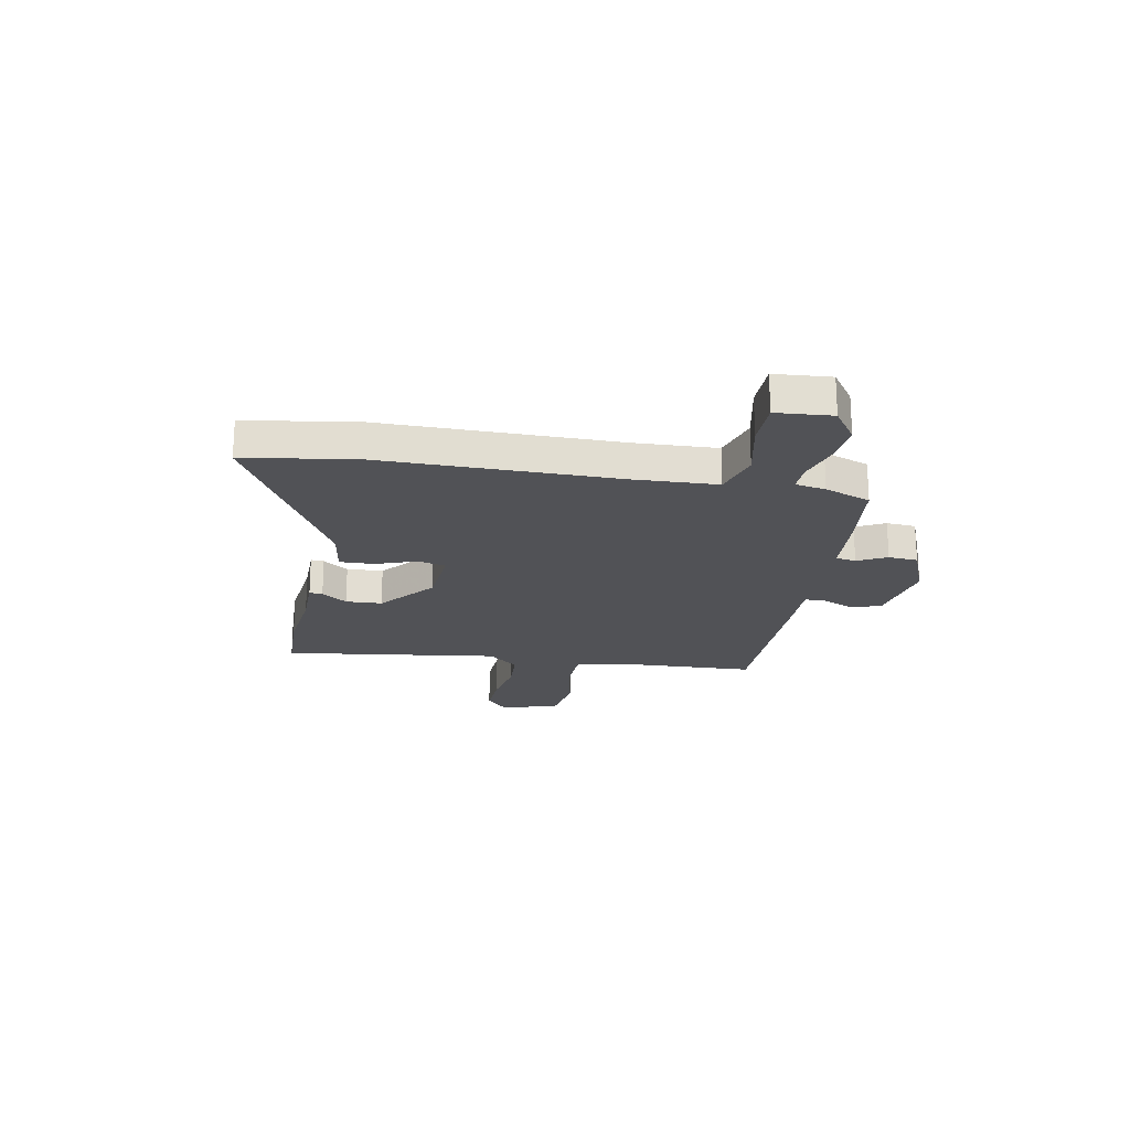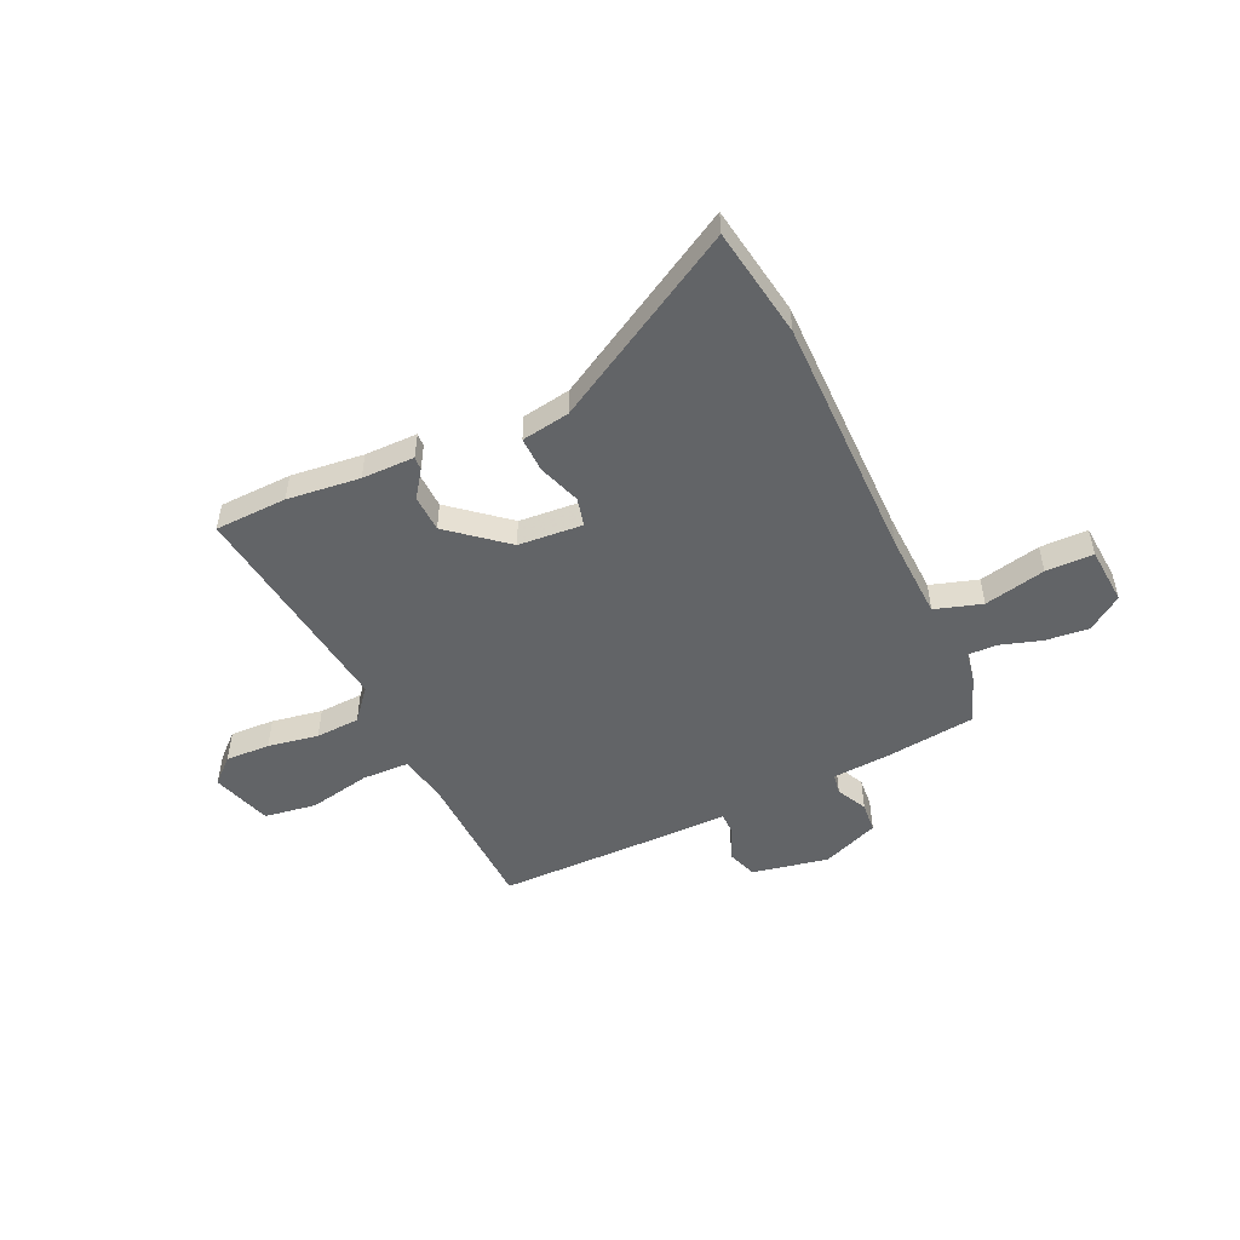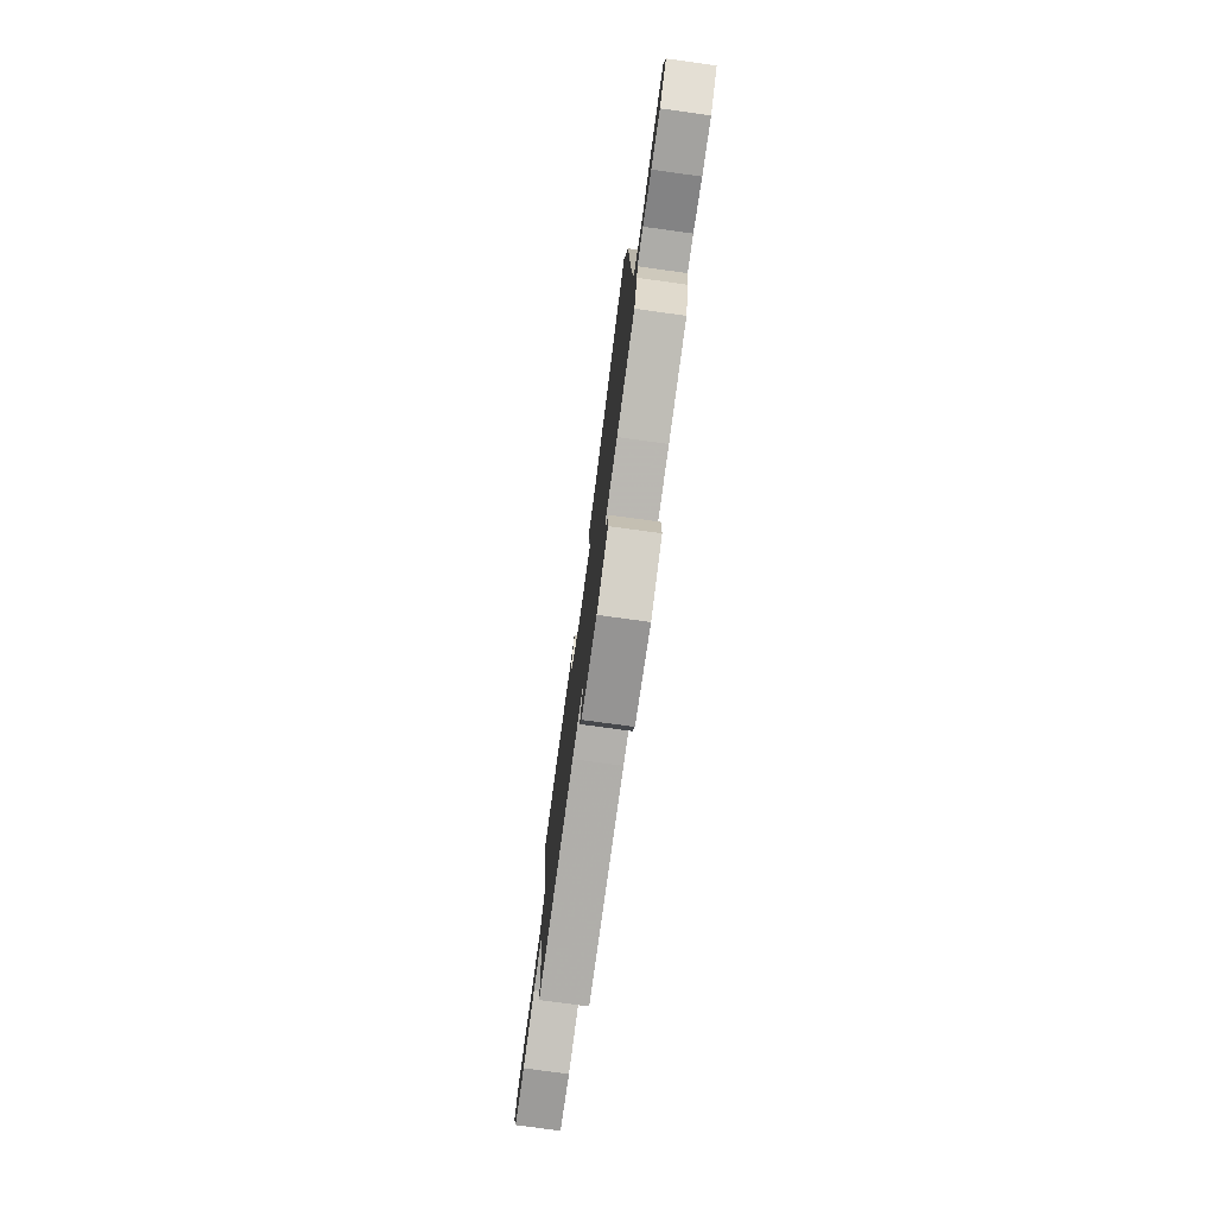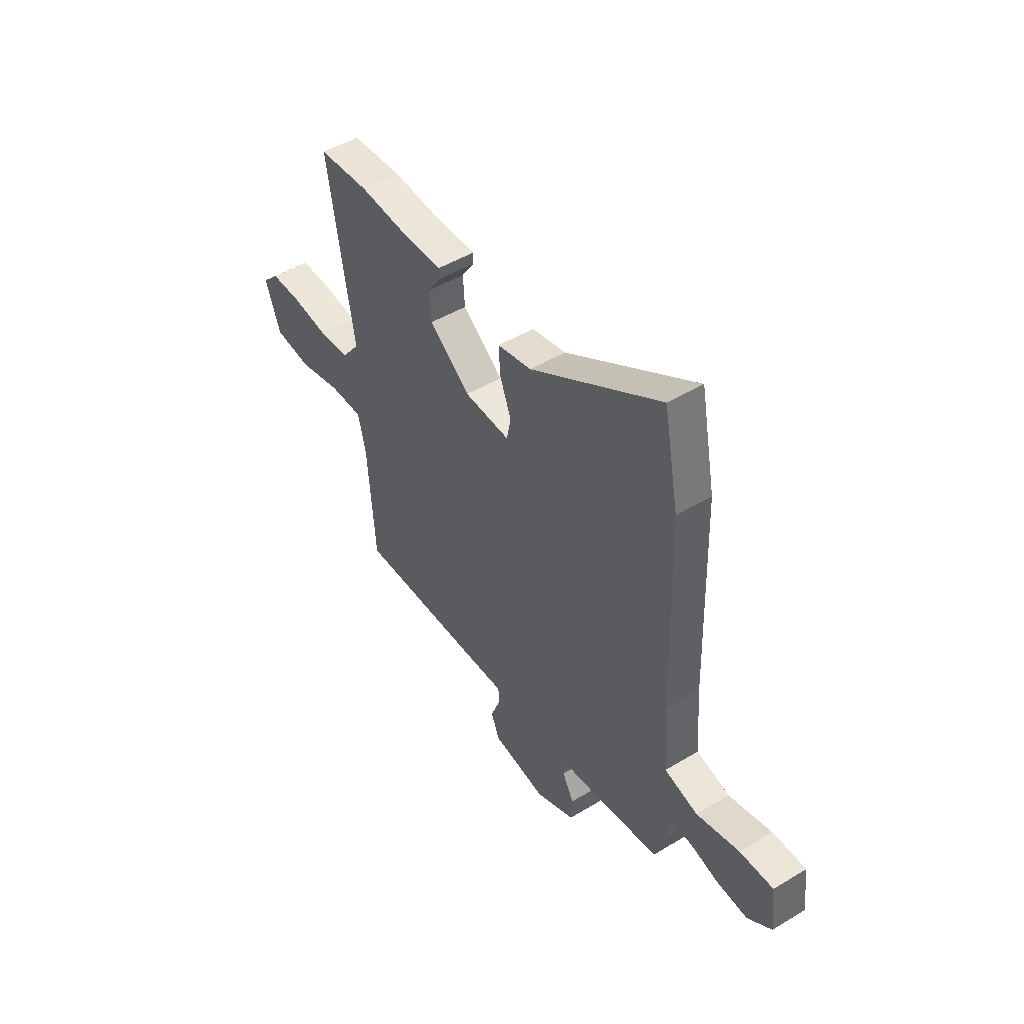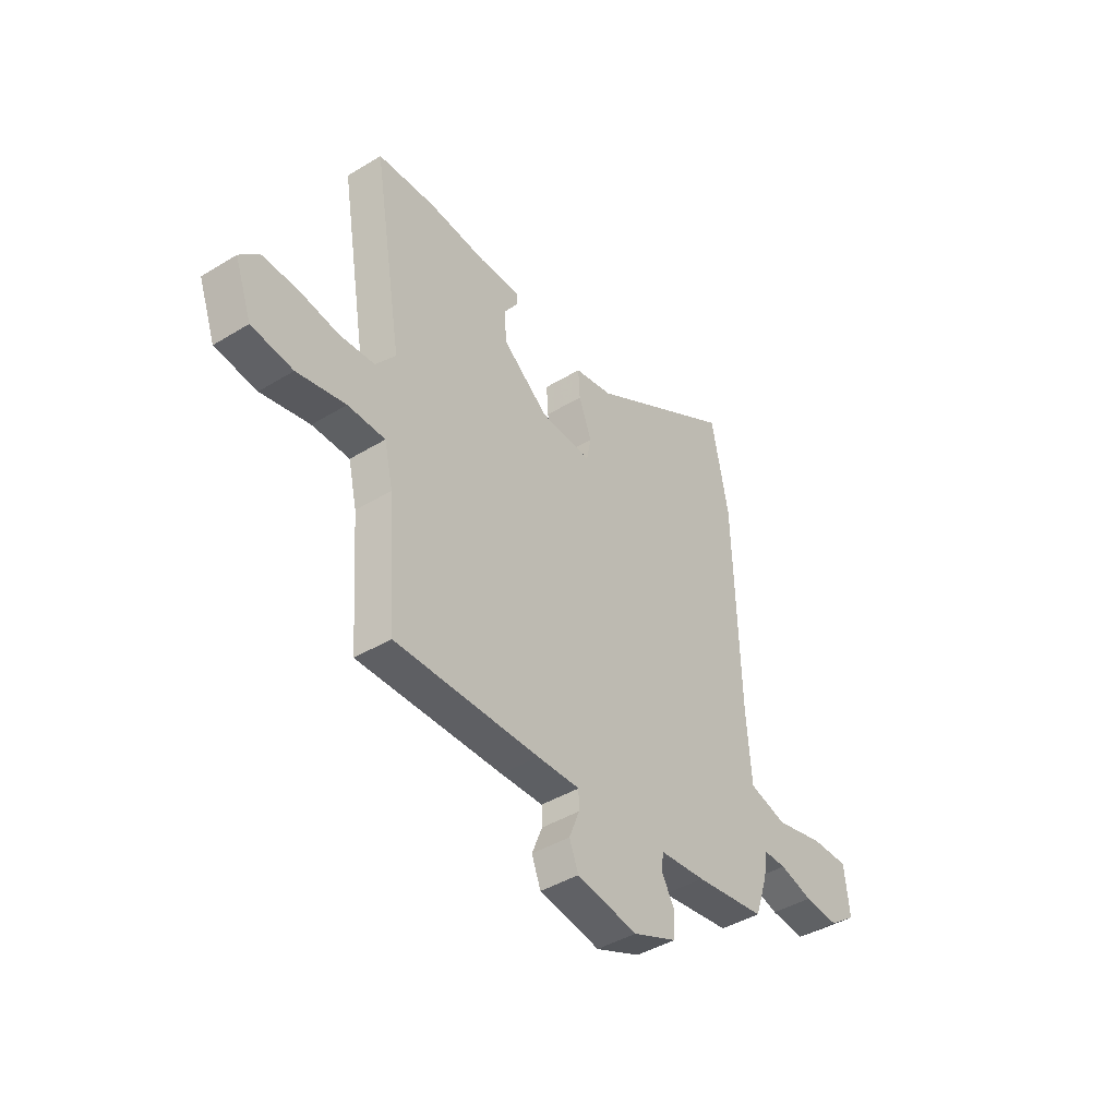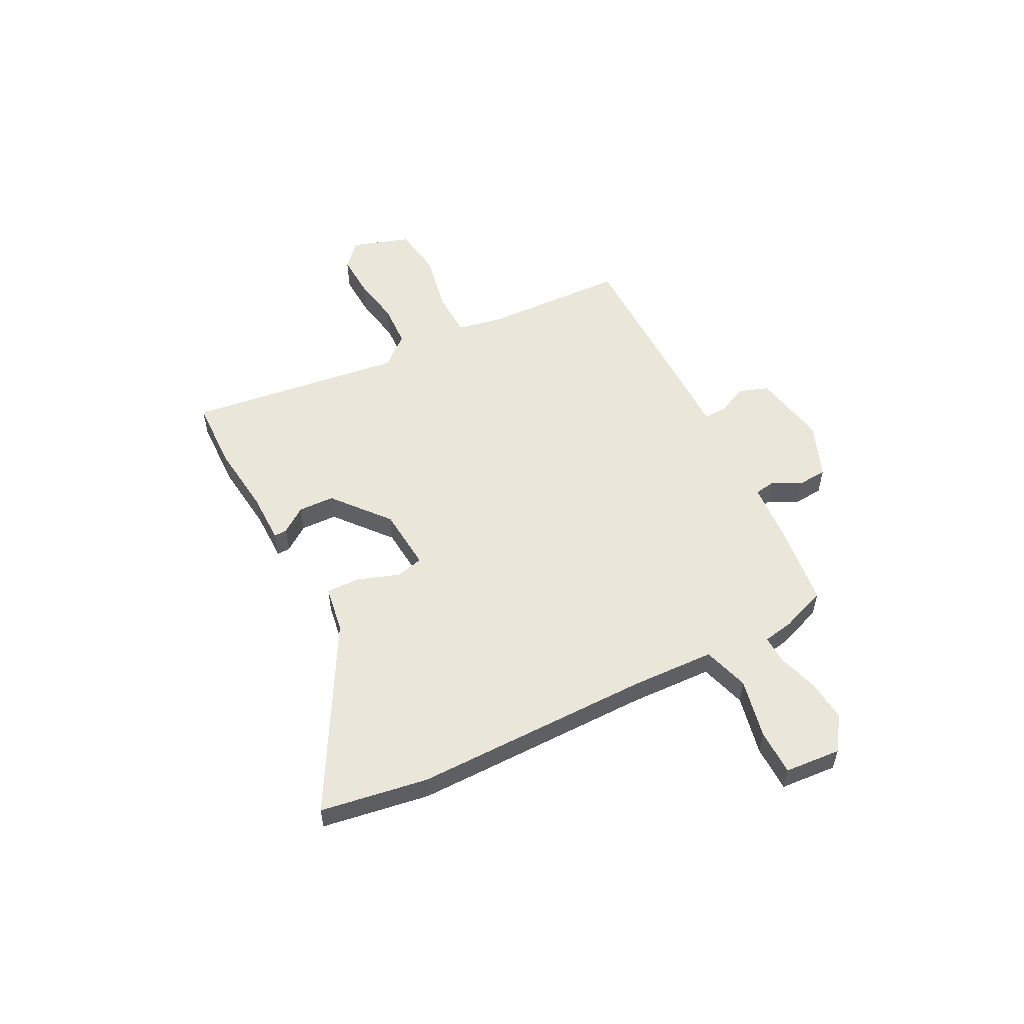
<metadata>
{"format":"obj","ext":"obj","renderer":"f3d","projection":"perspective","resolution":1024,"background":"white","views":[{"elev":-21.2,"azim":77.7,"up":"+Y"},{"elev":-51.1,"azim":23.0,"up":"+Y"},{"elev":-76.6,"azim":82.2,"up":"+Z"},{"elev":47.6,"azim":55.8,"up":"+Z"},{"elev":-42.4,"azim":-53.8,"up":"+Z"},{"elev":54.9,"azim":61.0,"up":"+Y"}]}
</metadata>
<code>
v 0.517 0.07 -0.426
v 0.347 0.07 -0.451
v 0.236 0.07 -0.462
v 0.231 0.07 -0.502
v 0.262 0.07 -0.558
v 0.259 0.07 -0.616
v 0.152 0.07 -0.662
v 0.005 0.07 -0.638
v -0.017 0.07 -0.582
v 0.008 0.07 -0.519
v 0.007 0.07 -0.476
v -0.096 0.07 -0.48
v -0.445 0.07 -0.488
v -0.465 0.07 -0.212
v -0.486 0.07 -0.121
v -0.576 0.07 -0.121
v -0.693 0.07 -0.148
v -0.793 0.07 -0.136
v -0.834 0.07 -0.024
v -0.788 0.07 0.021
v -0.703 0.07 0.02
v -0.606 0.07 0.006
v -0.522 0.07 0.013
v -0.474 0.07 0.074
v -0.545 0.07 0.497
v -0.407 0.07 0.506
v -0.267 0.07 0.495
v -0.166 0.07 0.498
v -0.167 0.07 0.472
v -0.201 0.07 0.421
v -0.196 0.07 0.35
v -0.085 0.07 0.264
v 0.039 0.07 0.258
v 0.05 0.07 0.313
v 0.019 0.07 0.393
v 0.015 0.07 0.46
v 0.107 0.07 0.478
v 0.462 0.07 0.693
v 0.503 0.07 0.483
v 0.517 0.07 0.012
v 0.529 0.07 -0.151
v 0.62 0.07 -0.176
v 0.737 0.07 -0.147
v 0.828 0.07 -0.145
v 0.84 0.07 -0.255
v 0.775 0.07 -0.303
v 0.692 0.07 -0.297
v 0.612 0.07 -0.275
v 0.557 0.07 -0.275
v 0.548 0.07 -0.335
v 0.517 0 -0.426
v 0.347 0 -0.451
v 0.236 0 -0.462
v 0.231 0 -0.502
v 0.262 0 -0.558
v 0.259 0 -0.616
v 0.152 0 -0.662
v 0.005 0 -0.638
v -0.017 0 -0.582
v 0.008 0 -0.519
v 0.007 0 -0.476
v -0.096 0 -0.48
v -0.445 0 -0.488
v -0.465 0 -0.212
v -0.486 0 -0.121
v -0.576 0 -0.121
v -0.693 0 -0.148
v -0.793 0 -0.136
v -0.834 0 -0.024
v -0.788 0 0.021
v -0.703 0 0.02
v -0.606 0 0.006
v -0.522 0 0.013
v -0.474 0 0.074
v -0.545 0 0.497
v -0.407 0 0.506
v -0.267 0 0.495
v -0.166 0 0.498
v -0.167 0 0.472
v -0.201 0 0.421
v -0.196 0 0.35
v -0.085 0 0.264
v 0.039 0 0.258
v 0.05 0 0.313
v 0.019 0 0.393
v 0.015 0 0.46
v 0.107 0 0.478
v 0.462 0 0.693
v 0.503 0 0.483
v 0.517 0 0.012
v 0.529 0 -0.151
v 0.62 0 -0.176
v 0.737 0 -0.147
v 0.828 0 -0.145
v 0.84 0 -0.255
v 0.775 0 -0.303
v 0.692 0 -0.297
v 0.612 0 -0.275
v 0.557 0 -0.275
v 0.548 0 -0.335
f 1 2 3
f 50 1 3
f 49 50 3
f 46 47 48
f 45 46 48
f 44 45 48
f 43 44 48
f 42 43 48
f 41 42 48 49
f 37 38 39 40
f 37 40 41
f 36 37 41
f 35 36 41
f 34 35 41
f 41 49 3
f 34 41 3
f 33 34 3
f 27 28 29 30
f 27 30 31
f 26 27 31
f 25 26 31
f 24 25 31
f 23 24 31 32
f 20 21 22
f 19 20 22
f 18 19 22
f 17 18 22
f 16 17 22
f 15 16 22 23
f 11 12 13 14
f 11 14 15
f 8 9 10
f 7 8 10
f 6 7 10
f 5 6 10
f 4 5 10
f 4 10 11
f 23 32 33
f 15 23 33
f 11 15 33
f 4 11 33
f 3 4 33
f 53 52 51
f 53 51 100
f 53 100 99
f 98 97 96
f 98 96 95
f 98 95 94
f 98 94 93
f 98 93 92
f 99 98 92 91
f 90 89 88 87
f 91 90 87
f 91 87 86
f 91 86 85
f 91 85 84
f 53 99 91
f 53 91 84
f 53 84 83
f 80 79 78 77
f 81 80 77
f 81 77 76
f 81 76 75
f 81 75 74
f 82 81 74 73
f 72 71 70
f 72 70 69
f 72 69 68
f 72 68 67
f 72 67 66
f 73 72 66 65
f 64 63 62 61
f 65 64 61
f 60 59 58
f 60 58 57
f 60 57 56
f 60 56 55
f 60 55 54
f 61 60 54
f 83 82 73
f 83 73 65
f 83 65 61
f 83 61 54
f 83 54 53
f 1 51 52 2
f 2 52 53 3
f 3 53 54 4
f 4 54 55 5
f 5 55 56 6
f 6 56 57 7
f 7 57 58 8
f 8 58 59 9
f 9 59 60 10
f 10 60 61 11
f 11 61 62 12
f 12 62 63 13
f 13 63 64 14
f 14 64 65 15
f 15 65 66 16
f 16 66 67 17
f 17 67 68 18
f 18 68 69 19
f 19 69 70 20
f 20 70 71 21
f 21 71 72 22
f 22 72 73 23
f 23 73 74 24
f 24 74 75 25
f 25 75 76 26
f 26 76 77 27
f 27 77 78 28
f 28 78 79 29
f 29 79 80 30
f 30 80 81 31
f 31 81 82 32
f 32 82 83 33
f 33 83 84 34
f 34 84 85 35
f 35 85 86 36
f 36 86 87 37
f 37 87 88 38
f 38 88 89 39
f 39 89 90 40
f 40 90 91 41
f 41 91 92 42
f 42 92 93 43
f 43 93 94 44
f 44 94 95 45
f 45 95 96 46
f 46 96 97 47
f 47 97 98 48
f 48 98 99 49
f 49 99 100 50
f 50 100 51 1

</code>
